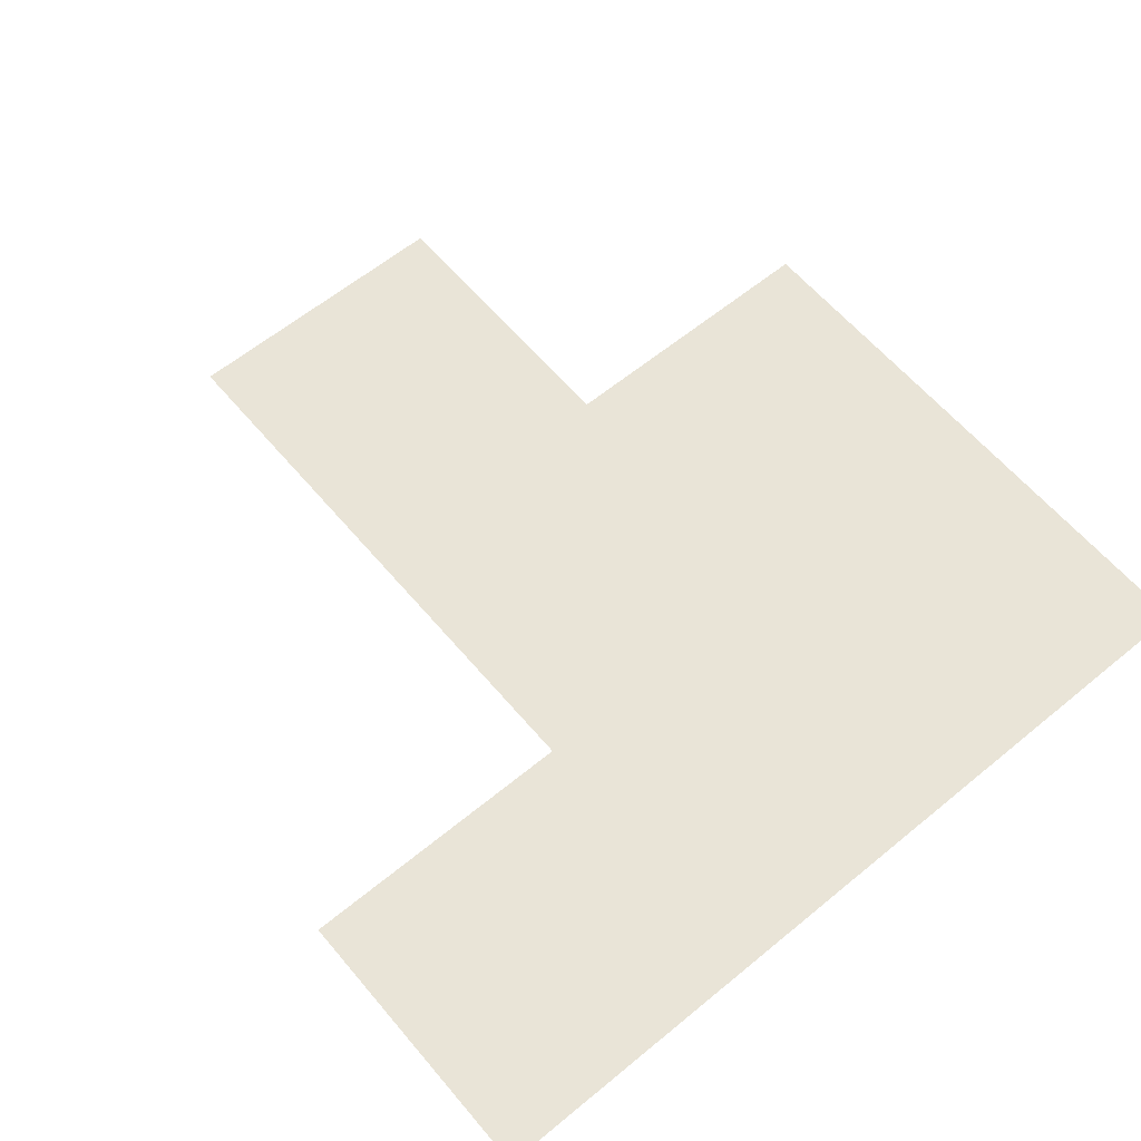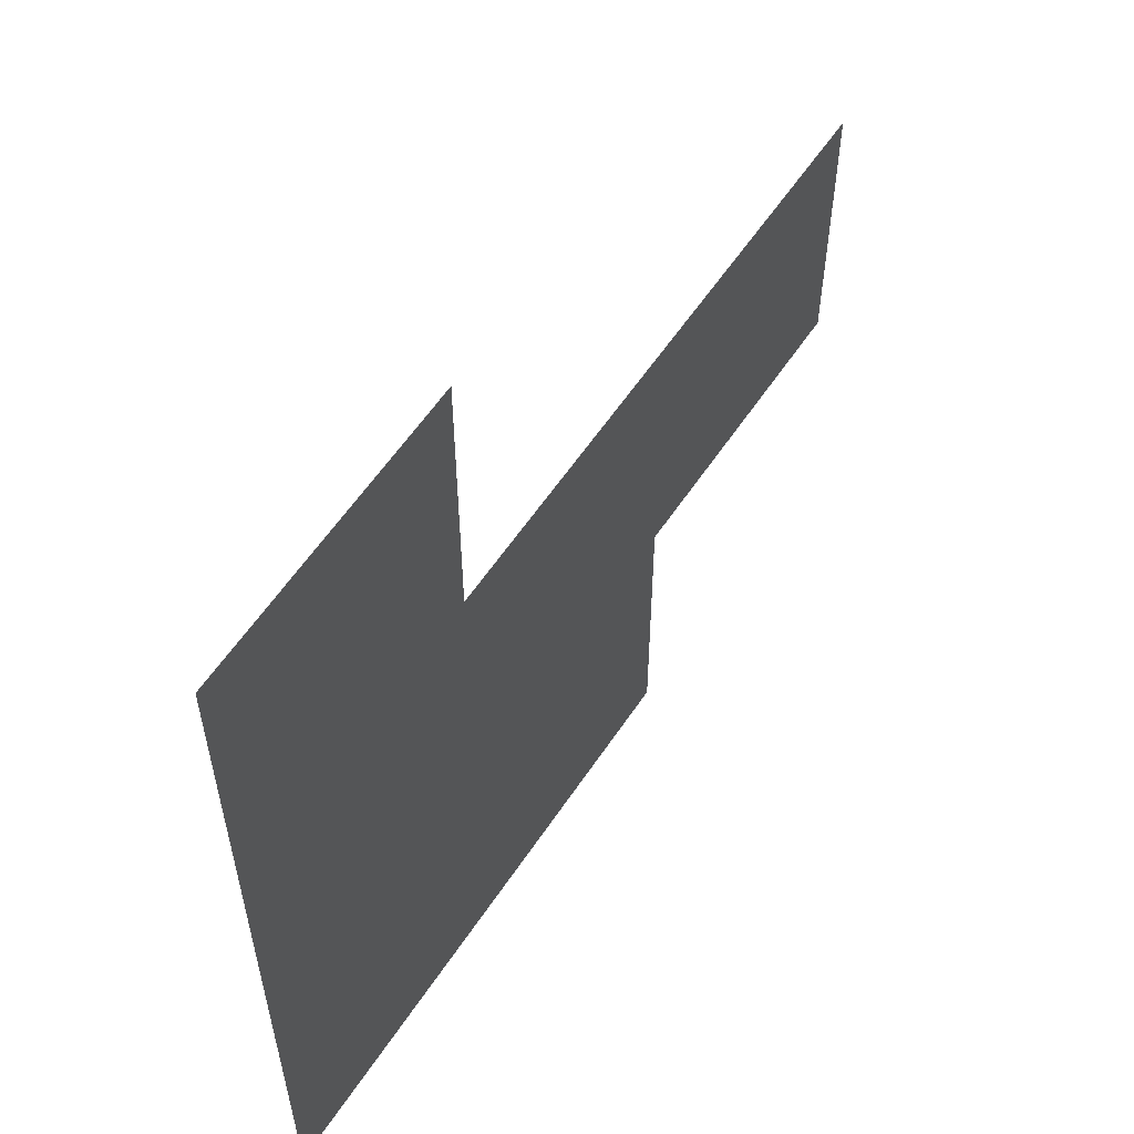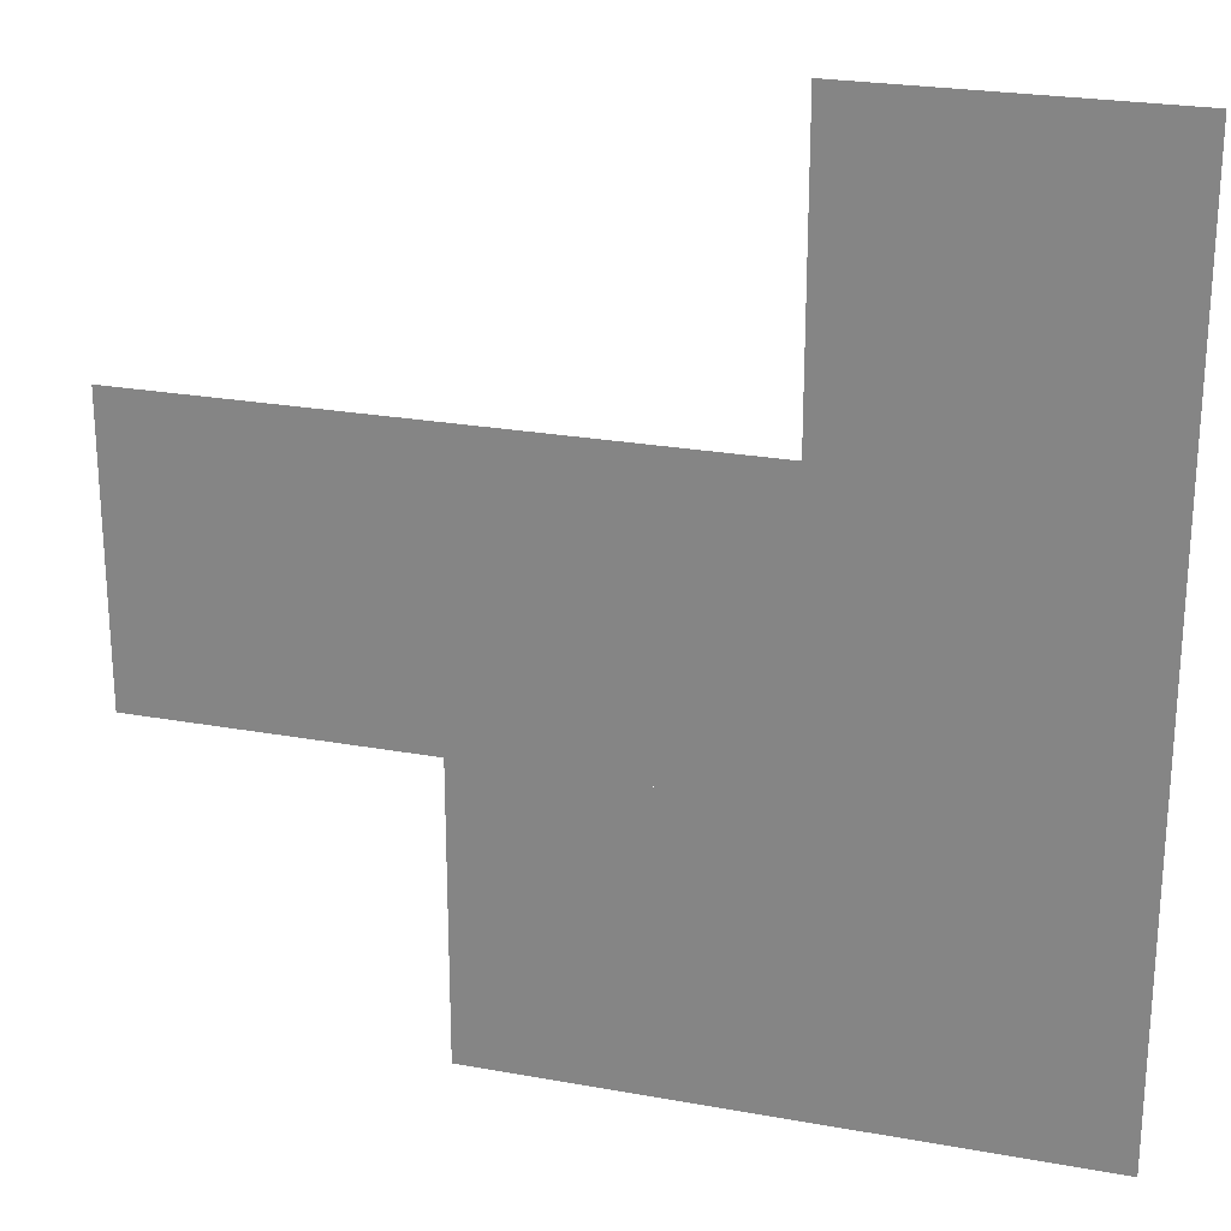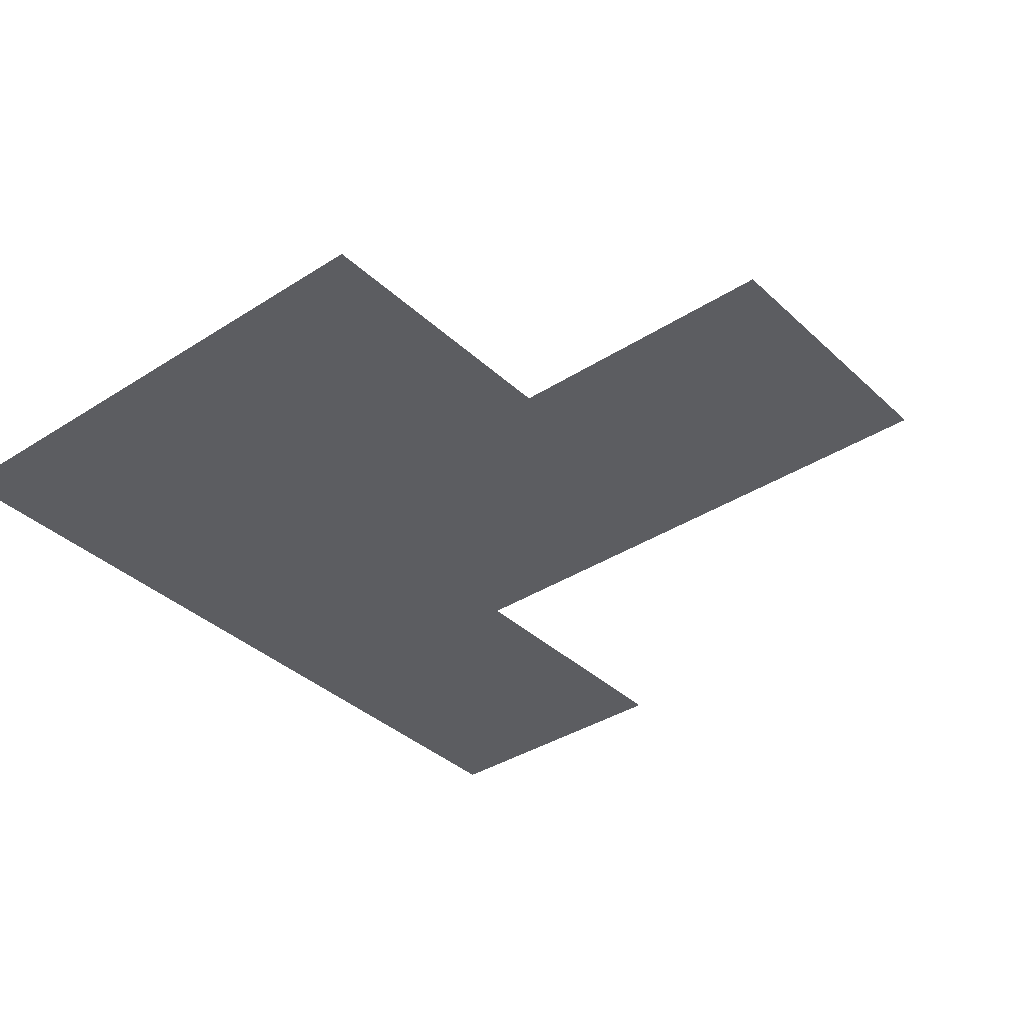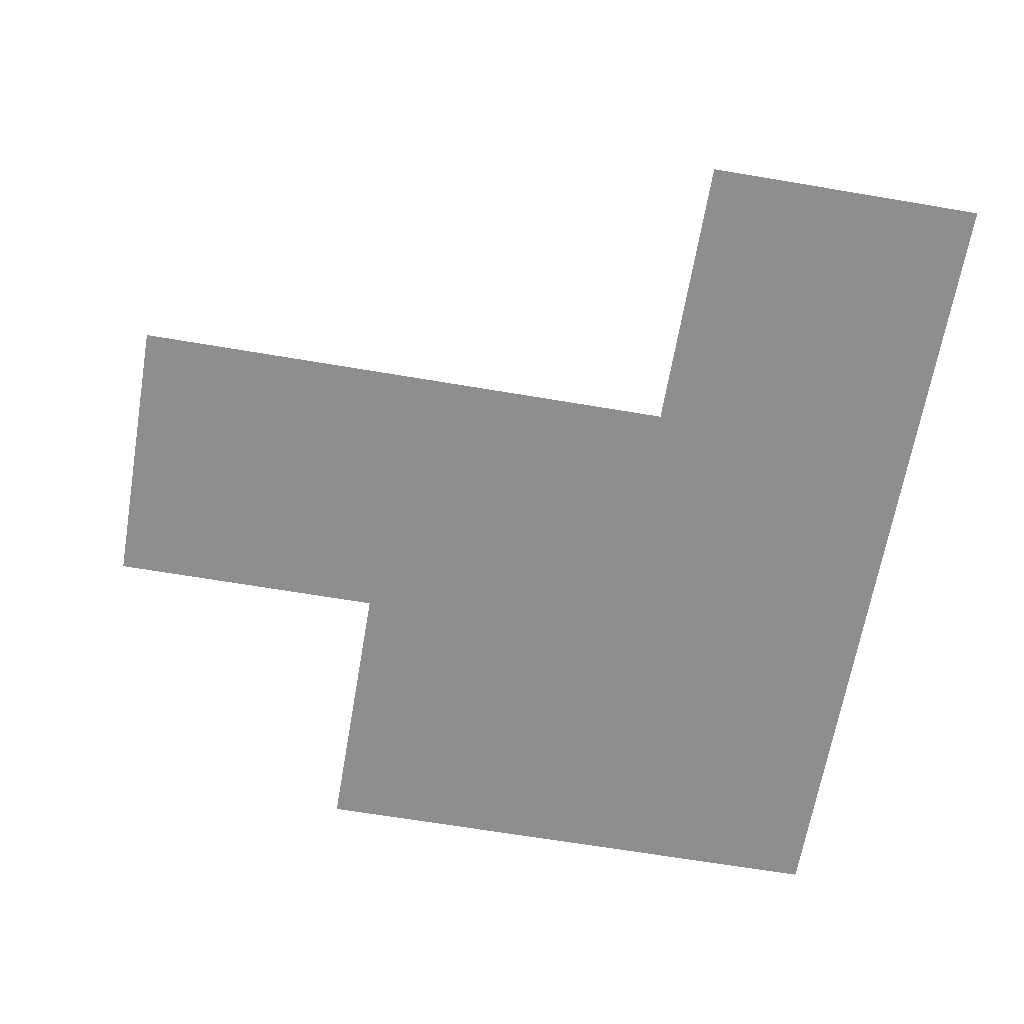
<metadata>
{"format":"obj","ext":"obj","renderer":"f3d","projection":"perspective","resolution":1024,"background":"white","views":[{"elev":61.1,"azim":50.0,"up":"+Y"},{"elev":58.4,"azim":123.4,"up":"+Z"},{"elev":24.2,"azim":16.8,"up":"+Z"},{"elev":-36.6,"azim":-140.1,"up":"+Y"},{"elev":-65.0,"azim":-9.7,"up":"+Y"}]}
</metadata>
<code>
o plane.002_plane.007
v 16 0.16 -20.62
v -16 0.16 -20.62
v 16 0.16 -4.616
v -16 0.16 -4.616
v 16 0.16 -4.616
v -32 0.16 -4.616
v 16 0.16 11.38
v -32 0.16 11.38
v 16 0.16 11.38
v -8e-06 0.16 11.38
v 16 0.16 27.38
v 1e-05 0.16 27.38
f 1 2 3
f 3 2 4
f 5 6 7
f 7 6 8
f 9 10 11
f 11 10 12

</code>
